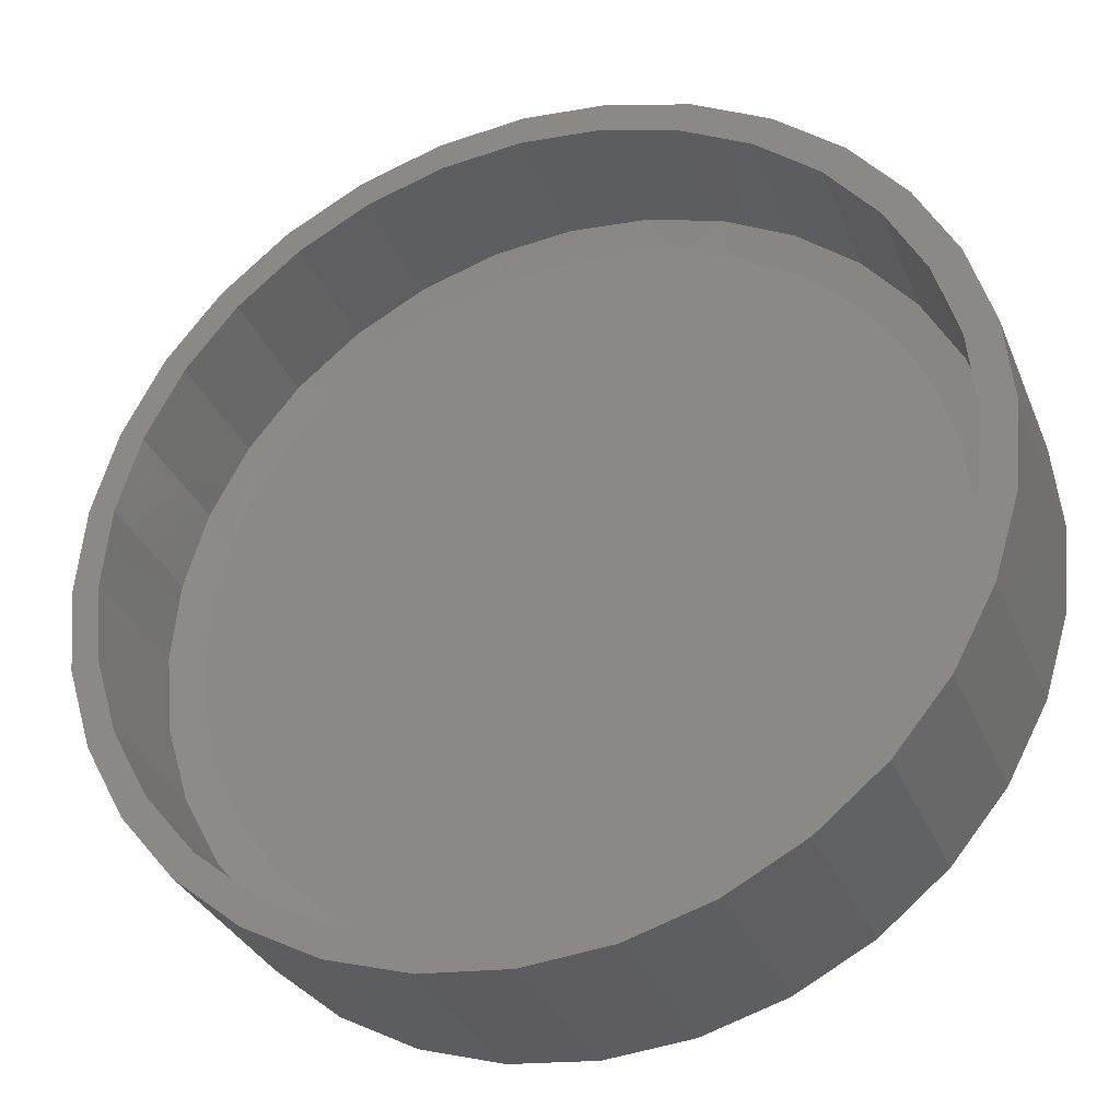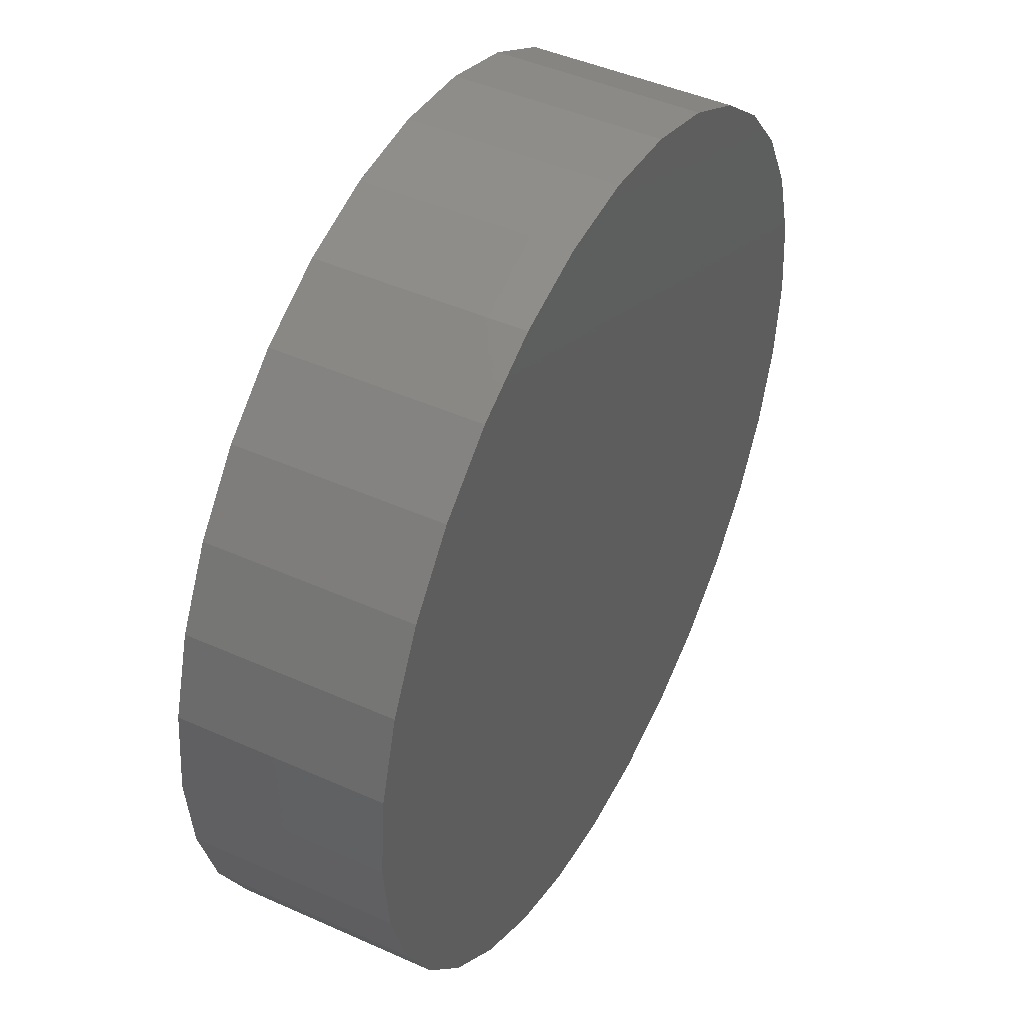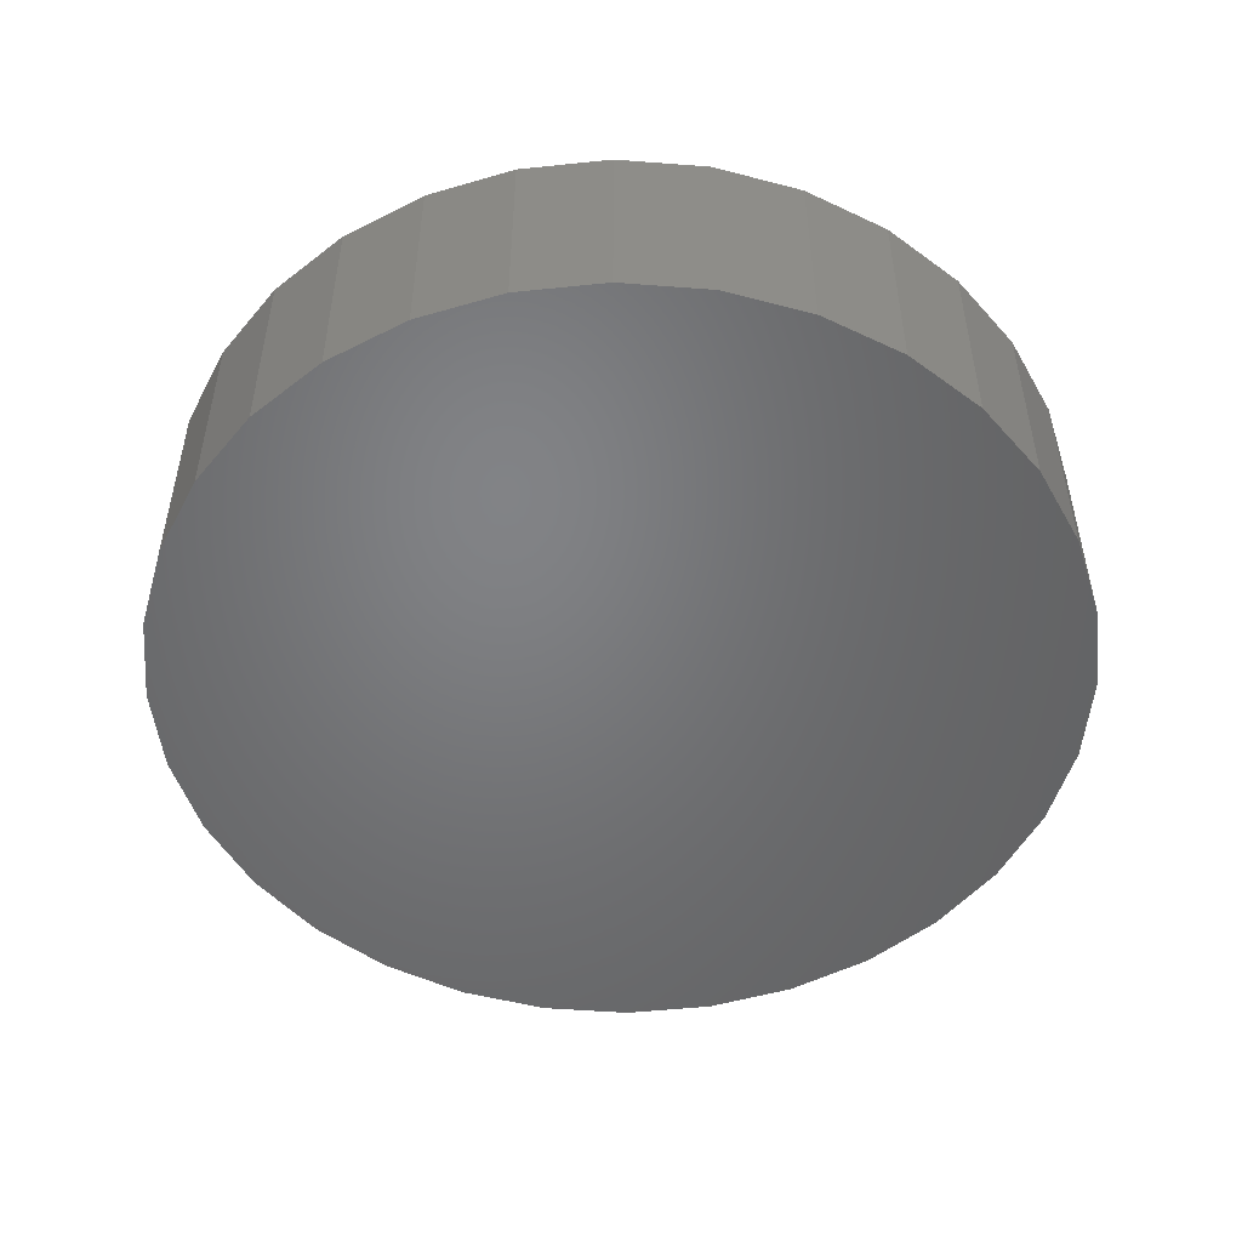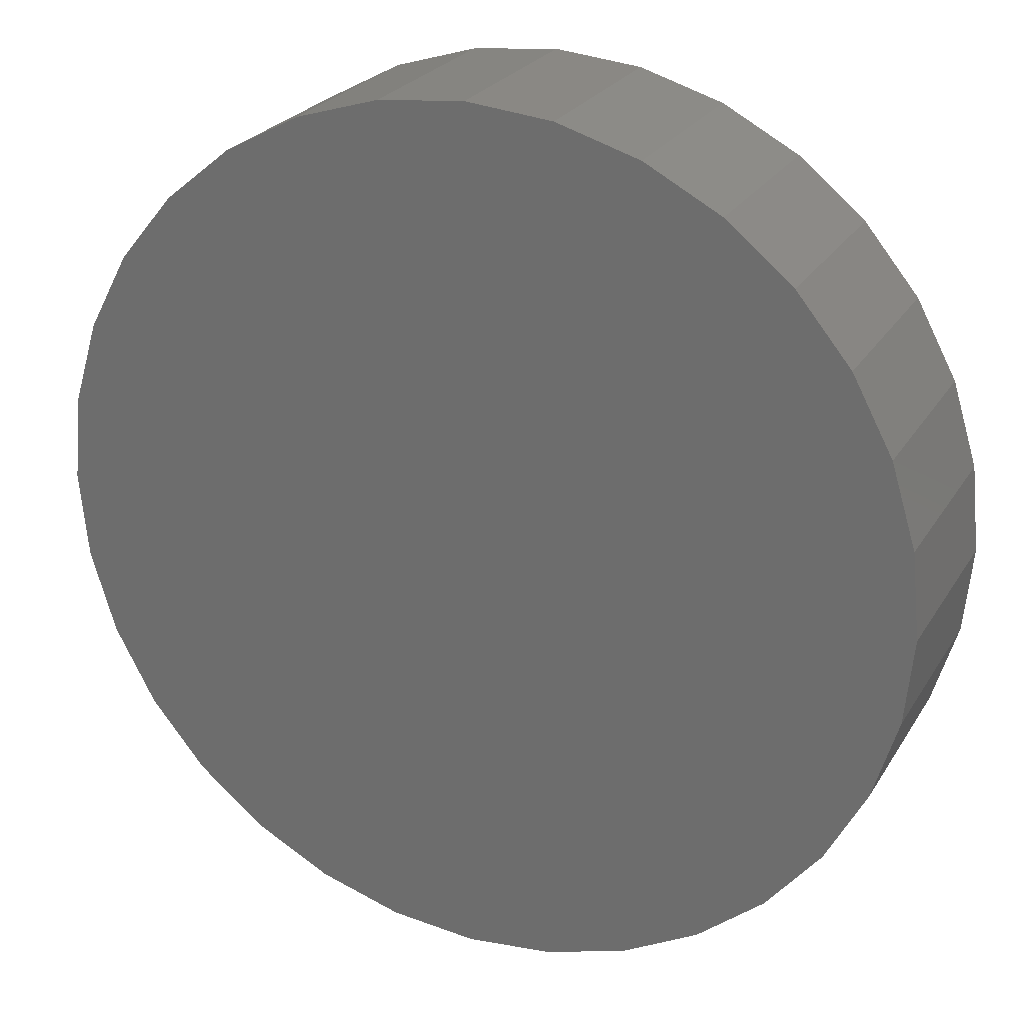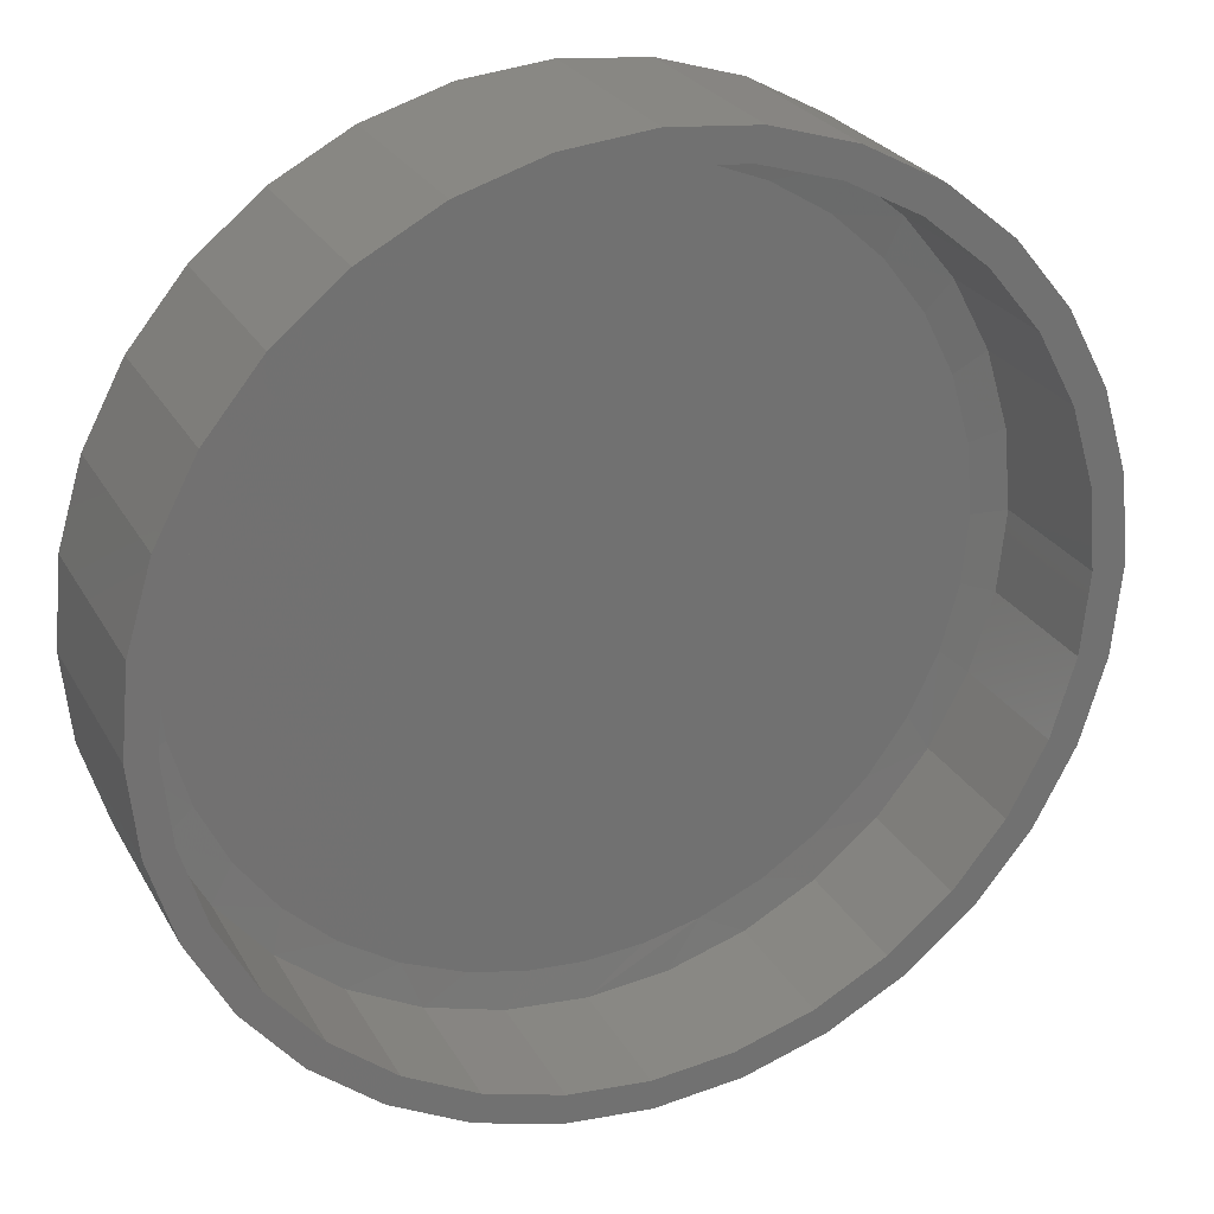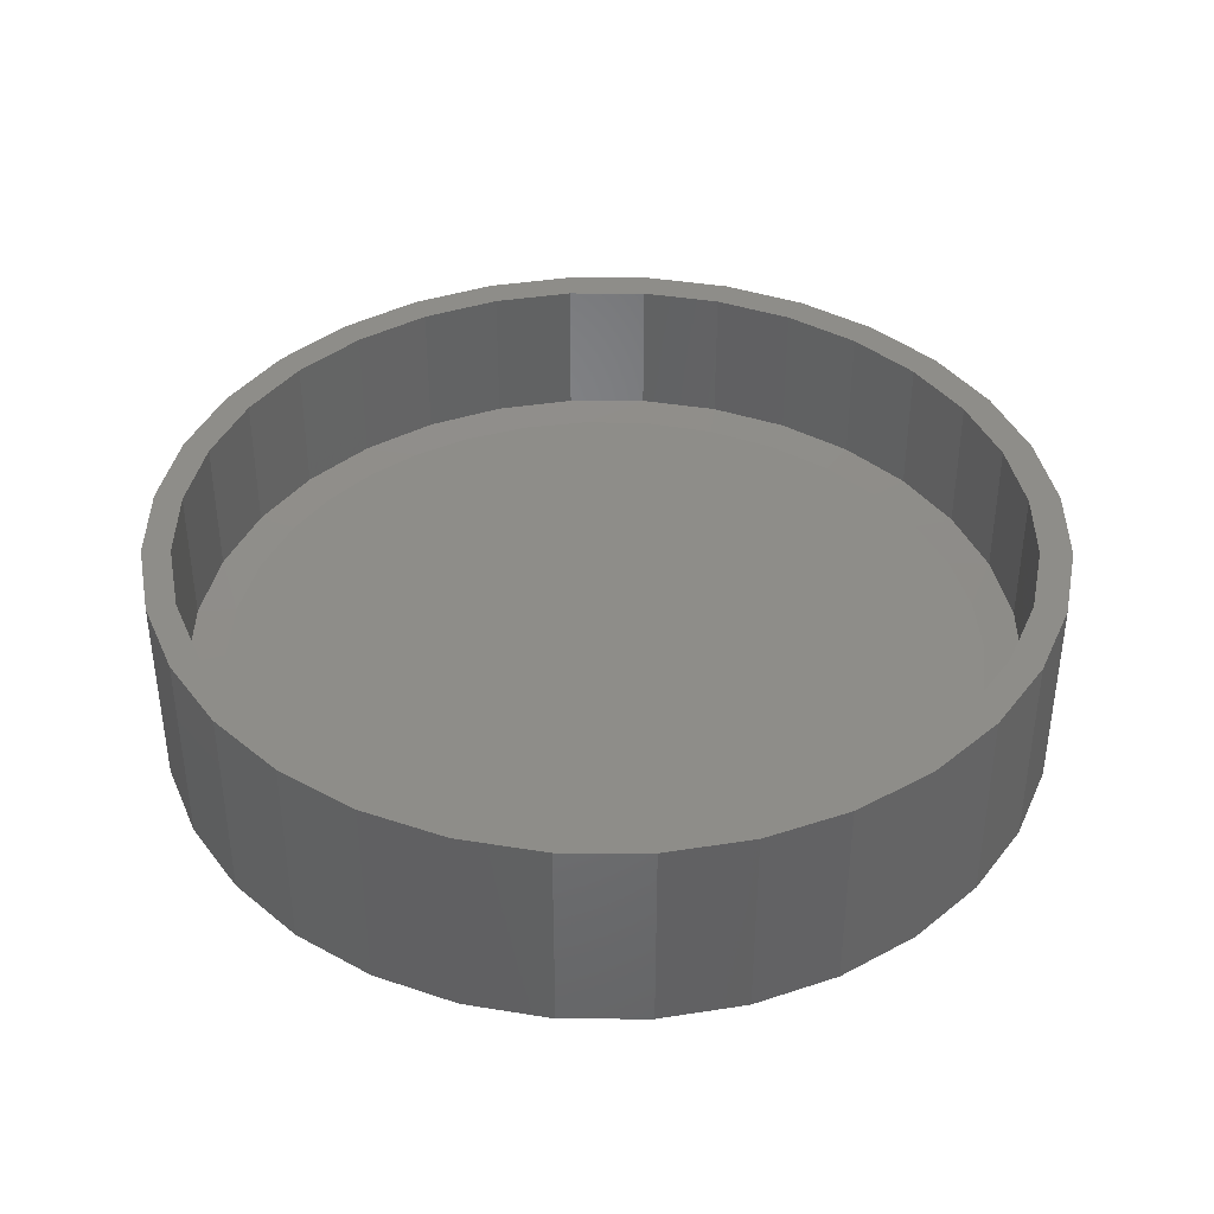
<metadata>
{"format":"stl","ext":"stl","renderer":"f3d","projection":"perspective","resolution":1024,"background":"white","views":[{"elev":-32.2,"azim":20.0,"up":"+Y"},{"elev":45.2,"azim":117.4,"up":"+Y"},{"elev":-50.8,"azim":-55.4,"up":"+Z"},{"elev":24.7,"azim":-155.7,"up":"+Y"},{"elev":26.1,"azim":-23.5,"up":"+Y"},{"elev":39.7,"azim":-50.4,"up":"+Z"}]}
</metadata>
<code>
# stl→obj: 164 verts, 324 faces
v -0.1102 0.634 0.1016
v 0.09352 0.6377 0.1016
v -0.008514 0.644 0.1016
v 0.1933 0.6155 0.1016
v -0.2272 0.6014 0.1016
v 0.2883 0.5777 0.1016
v 0.3892 0.5158 0.1016
v -0.336 0.5474 0.1016
v 0.477 0.4365 0.1016
v -0.4327 0.4739 0.1016
v 0.5489 0.3425 0.1016
v -0.5139 0.3836 0.1016
v 0.6024 0.2369 0.1016
v -0.5683 0.2966 0.1016
v -0.6081 0.202 0.1016
v 0.6361 0.1206 0.1016
v -0.6324 0.1023 0.1016
v 0.6475 5.551e-17 0.1016
v -0.6406 -1.16e-07 0.1016
v 0.6371 -0.1156 0.1016
v -0.63 -0.1168 0.1016
v 0.6061 -0.2274 0.1016
v -0.5983 -0.2297 0.1016
v 0.5555 -0.3318 0.1016
v -0.5467 -0.3349 0.1016
v 0.4871 -0.4253 0.1016
v -0.4784 -0.4274 0.1016
v 0.4032 -0.505 0.1016
v -0.3948 -0.5062 0.1016
v 0.3063 -0.5685 0.1016
v -0.2985 -0.5689 0.1016
v 0.1996 -0.6135 0.1016
v -0.1927 -0.6135 0.1016
v 0.1027 -0.6364 0.1016
v -0.09579 -0.6364 0.1016
v 0.003454 -0.6441 0.1016
v 0.003454 -0.7066 0.1094
v 0.1413 -0.693 0.3516
v 0.1413 -0.693 0.1094
v 0.2738 -0.6528 0.3516
v 0.2738 -0.6528 0.1094
v 0.396 -0.5875 0.3516
v 0.396 -0.5875 0.1094
v 0.5031 -0.4996 0.3516
v 0.5031 -0.4996 0.1094
v 0.591 -0.3926 0.3516
v 0.591 -0.3926 0.1094
v 0.6562 -0.2704 0.3516
v 0.6562 -0.2704 0.1094
v 0.6965 -0.1378 0.3516
v 0.6965 -0.1378 0.1094
v 0.71 0 0.3516
v 0.71 0 0.1094
v 0.003454 -0.7066 0.3516
v -0.1344 -0.693 0.1094
v -0.1344 -0.693 0.3516
v -0.2669 -0.6528 0.1094
v -0.2669 -0.6528 0.3516
v -0.3891 -0.5875 0.1094
v -0.3891 -0.5875 0.3516
v -0.4962 -0.4996 0.1094
v -0.4962 -0.4996 0.3516
v -0.584 -0.3926 0.1094
v -0.584 -0.3926 0.3516
v -0.6493 -0.2704 0.1094
v -0.6493 -0.2704 0.3516
v -0.6895 -0.1378 0.1094
v -0.6895 -0.1378 0.3516
v -0.7031 -2.273e-16 0.1094
v -0.7031 -2.273e-16 0.3516
v 0.003454 0.7066 0.1094
v -0.1344 0.693 0.3516
v -0.1344 0.693 0.1094
v -0.2669 0.6528 0.3516
v -0.2669 0.6528 0.1094
v -0.3891 0.5875 0.3516
v -0.3891 0.5875 0.1094
v -0.4962 0.4996 0.3516
v -0.4962 0.4996 0.1094
v -0.584 0.3926 0.3516
v -0.584 0.3926 0.1094
v -0.6493 0.2704 0.3516
v -0.6493 0.2704 0.1094
v -0.6895 0.1378 0.3516
v -0.6895 0.1378 0.1094
v 0.003454 0.7066 0.3516
v 0.1413 0.693 0.1094
v 0.1413 0.693 0.3516
v 0.2738 0.6528 0.1094
v 0.2738 0.6528 0.3516
v 0.396 0.5875 0.1094
v 0.396 0.5875 0.3516
v 0.5031 0.4996 0.1094
v 0.5031 0.4996 0.3516
v 0.591 0.3926 0.1094
v 0.591 0.3926 0.3516
v 0.6562 0.2704 0.1094
v 0.6562 0.2704 0.3516
v 0.6965 0.1378 0.1094
v 0.6965 0.1378 0.3516
v -0.14 -0.7433 0.3516
v 0.007895 -0.7579 0.3516
v 0.1558 -0.7433 0.3516
v 0.2979 -0.7002 0.3516
v 0.1558 0.7433 0.3516
v 0.007895 0.7579 0.3516
v -0.14 0.7433 0.3516
v -0.2821 0.7002 0.3516
v -0.4132 0.6302 0.3516
v -0.4132 -0.6302 0.3516
v -0.528 -0.5359 0.3516
v -0.6223 -0.4211 0.3516
v -0.6923 -0.29 0.3516
v -0.7354 -0.1479 0.3516
v -0.75 9.281e-17 0.3516
v -0.7354 0.1479 0.3516
v -0.6923 0.29 0.3516
v -0.6223 0.4211 0.3516
v -0.528 0.5359 0.3516
v -0.2821 -0.7002 0.3516
v 0.2979 0.7002 0.3516
v 0.429 0.6302 0.3516
v 0.5438 0.5359 0.3516
v 0.6381 0.4211 0.3516
v 0.7081 0.29 0.3516
v 0.7512 0.1479 0.3516
v 0.7658 0 0.3516
v 0.7512 -0.1479 0.3516
v 0.7081 -0.29 0.3516
v 0.6381 -0.4211 0.3516
v 0.5438 -0.5359 0.3516
v 0.429 -0.6302 0.3516
v 0.007895 0.7579 0
v 0.1558 0.7433 0
v -0.14 0.7433 0
v 0.007895 -0.7579 0
v -0.14 -0.7433 0
v 0.1558 -0.7433 0
v -0.2821 -0.7002 0
v 0.2979 -0.7002 0
v -0.4132 -0.6302 0
v 0.429 -0.6302 0
v -0.528 -0.5359 0
v 0.5438 -0.5359 0
v -0.6223 -0.4211 0
v 0.6381 -0.4211 0
v -0.6923 -0.29 0
v 0.7081 -0.29 0
v -0.7354 -0.1479 0
v 0.7512 -0.1479 0
v -0.75 9.281e-17 0
v 0.7658 0 0
v -0.7354 0.1479 0
v 0.7512 0.1479 0
v -0.6923 0.29 0
v 0.7081 0.29 0
v -0.6223 0.4211 0
v 0.6381 0.4211 0
v -0.528 0.5359 0
v 0.5438 0.5359 0
v -0.4132 0.6302 0
v 0.429 0.6302 0
v -0.2821 0.7002 0
v 0.2979 0.7002 0
f 1 2 3
f 2 1 4
f 4 1 5
f 4 5 6
f 6 5 7
f 7 5 8
f 7 8 9
f 9 8 10
f 9 10 11
f 11 10 12
f 11 12 13
f 13 12 14
f 13 14 15
f 13 15 16
f 16 15 17
f 16 17 18
f 18 17 19
f 18 19 20
f 20 19 21
f 20 21 22
f 22 21 23
f 22 23 24
f 24 23 25
f 24 25 26
f 26 25 27
f 26 27 28
f 28 27 29
f 28 29 30
f 30 29 31
f 30 31 32
f 32 31 33
f 32 33 34
f 34 33 35
f 34 35 36
f 37 38 39
f 39 38 40
f 39 40 41
f 41 40 42
f 41 42 43
f 43 42 44
f 43 44 45
f 45 44 46
f 45 46 47
f 47 46 48
f 47 48 49
f 49 48 50
f 49 50 51
f 51 50 52
f 51 52 53
f 38 37 54
f 54 37 55
f 54 55 56
f 56 55 57
f 56 57 58
f 58 57 59
f 58 59 60
f 60 59 61
f 60 61 62
f 62 61 63
f 62 63 64
f 64 63 65
f 64 65 66
f 66 65 67
f 66 67 68
f 68 67 69
f 68 69 70
f 71 72 73
f 73 72 74
f 73 74 75
f 75 74 76
f 75 76 77
f 77 76 78
f 77 78 79
f 79 78 80
f 79 80 81
f 81 80 82
f 81 82 83
f 83 82 84
f 83 84 85
f 85 84 70
f 85 70 69
f 72 71 86
f 86 71 87
f 86 87 88
f 88 87 89
f 88 89 90
f 90 89 91
f 90 91 92
f 92 91 93
f 92 93 94
f 94 93 95
f 94 95 96
f 96 95 97
f 96 97 98
f 98 97 99
f 98 99 100
f 100 99 53
f 100 53 52
f 15 81 83
f 83 85 15
f 81 15 14
f 6 91 89
f 6 89 4
f 89 87 4
f 95 11 97
f 97 11 13
f 97 13 99
f 99 13 16
f 99 16 53
f 53 16 18
f 69 19 85
f 85 19 17
f 85 17 15
f 5 75 8
f 8 75 77
f 8 77 10
f 10 77 79
f 10 79 12
f 12 79 81
f 12 81 14
f 75 5 73
f 73 5 1
f 73 1 71
f 71 1 3
f 71 3 87
f 87 3 2
f 87 2 4
f 11 95 9
f 9 95 93
f 9 93 7
f 7 93 91
f 7 91 6
f 26 45 47
f 30 41 43
f 30 43 28
f 43 45 28
f 28 45 26
f 32 37 39
f 39 41 32
f 32 41 30
f 31 59 57
f 31 57 33
f 57 55 33
f 33 55 35
f 55 36 35
f 29 61 59
f 29 59 31
f 37 32 34
f 37 34 36
f 36 55 37
f 63 25 65
f 65 25 23
f 65 23 67
f 67 23 21
f 67 21 69
f 69 21 19
f 53 18 51
f 51 18 20
f 51 20 49
f 49 20 22
f 49 22 47
f 47 22 24
f 47 24 26
f 25 63 27
f 27 63 61
f 27 61 29
f 101 102 54
f 54 102 103
f 54 103 104
f 105 106 86
f 86 106 107
f 86 107 108
f 109 74 108
f 108 74 72
f 108 72 86
f 110 60 111
f 111 60 62
f 111 62 112
f 112 62 64
f 112 64 113
f 113 64 66
f 113 66 114
f 114 66 68
f 114 68 115
f 115 68 70
f 115 70 116
f 116 70 84
f 116 84 117
f 117 84 82
f 117 82 118
f 118 82 80
f 118 80 119
f 119 80 78
f 119 78 109
f 109 78 76
f 109 76 74
f 101 54 120
f 120 54 56
f 120 56 110
f 110 56 58
f 110 58 60
f 105 86 121
f 121 86 88
f 121 88 122
f 122 88 90
f 122 90 123
f 123 90 92
f 123 92 94
f 123 94 124
f 124 94 96
f 124 96 125
f 125 96 98
f 125 98 126
f 126 98 100
f 126 100 127
f 127 100 52
f 127 52 128
f 128 52 50
f 128 50 129
f 129 50 48
f 129 48 130
f 130 48 46
f 130 46 131
f 131 46 44
f 131 44 132
f 132 44 42
f 132 42 40
f 132 40 104
f 104 40 38
f 104 38 54
f 133 134 135
f 136 137 138
f 138 137 139
f 138 139 140
f 140 139 141
f 140 141 142
f 142 141 143
f 142 143 144
f 144 143 145
f 144 145 146
f 146 145 147
f 146 147 148
f 148 147 149
f 148 149 150
f 150 149 151
f 150 151 152
f 152 151 153
f 152 153 154
f 154 153 155
f 154 155 156
f 156 155 157
f 156 157 158
f 158 157 159
f 158 159 160
f 160 159 161
f 160 161 162
f 162 161 163
f 162 163 164
f 164 163 135
f 164 135 134
f 152 127 150
f 150 127 128
f 150 128 148
f 148 128 129
f 148 129 146
f 146 129 130
f 146 130 144
f 144 130 131
f 144 131 142
f 142 131 132
f 142 132 140
f 140 132 104
f 140 104 138
f 138 104 103
f 138 103 136
f 136 103 102
f 136 102 137
f 137 102 101
f 137 101 139
f 139 101 120
f 139 120 141
f 141 120 110
f 141 110 143
f 143 110 111
f 143 111 145
f 145 111 112
f 145 112 147
f 147 112 113
f 147 113 149
f 149 113 114
f 149 114 151
f 151 114 115
f 151 115 153
f 153 115 116
f 153 116 155
f 155 116 117
f 155 117 157
f 157 117 118
f 157 118 159
f 159 118 119
f 159 119 161
f 161 119 109
f 161 109 163
f 163 109 108
f 163 108 135
f 135 108 107
f 135 107 133
f 133 107 106
f 133 106 134
f 134 106 105
f 134 105 164
f 164 105 121
f 164 121 162
f 162 121 122
f 162 122 160
f 160 122 123
f 160 123 158
f 158 123 124
f 158 124 156
f 156 124 125
f 156 125 154
f 154 125 126
f 154 126 152
f 152 126 127

</code>
